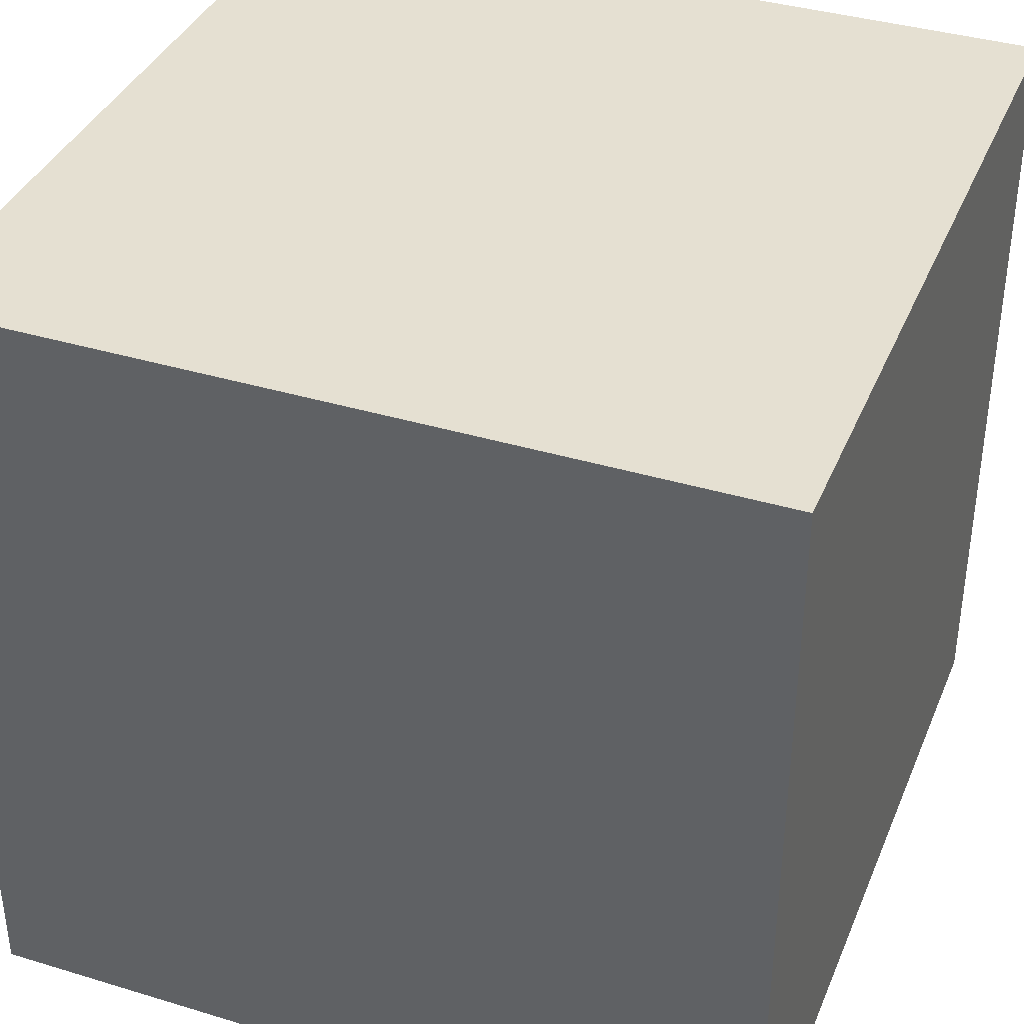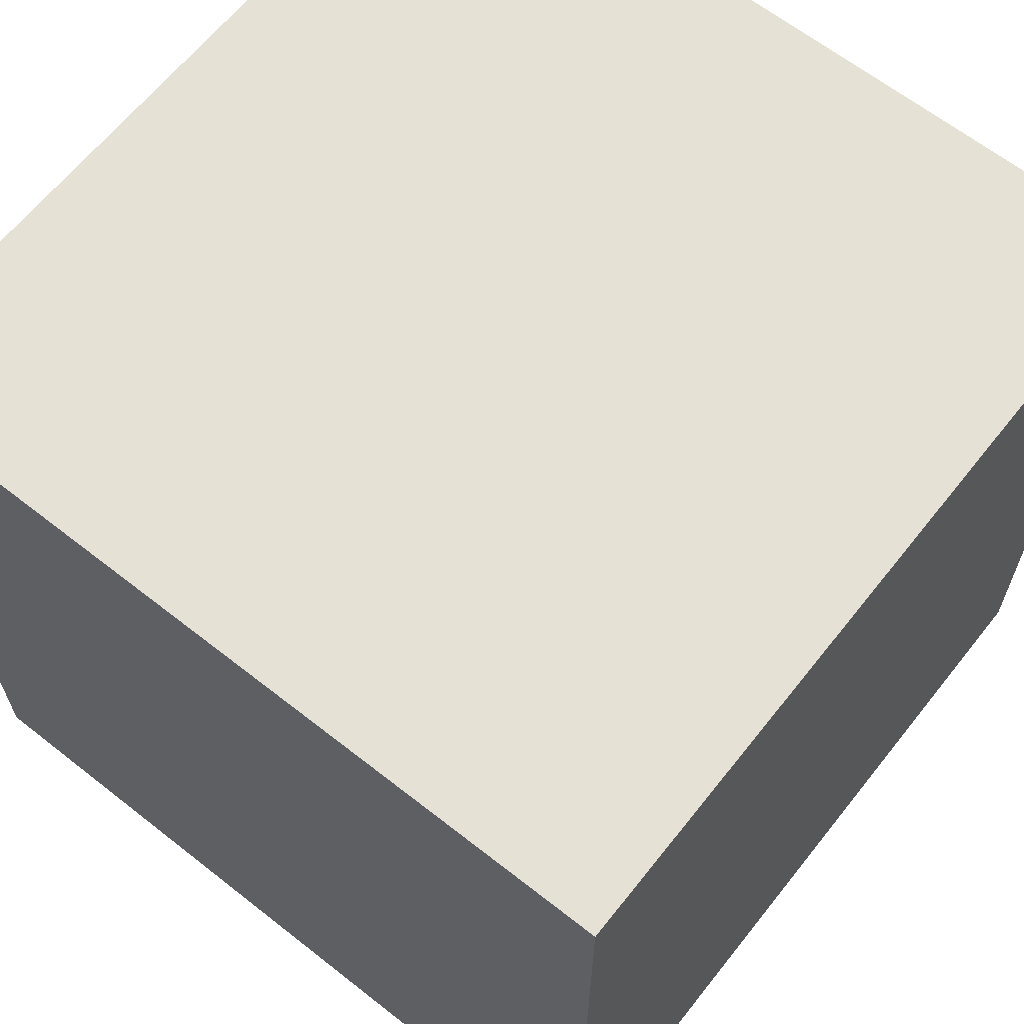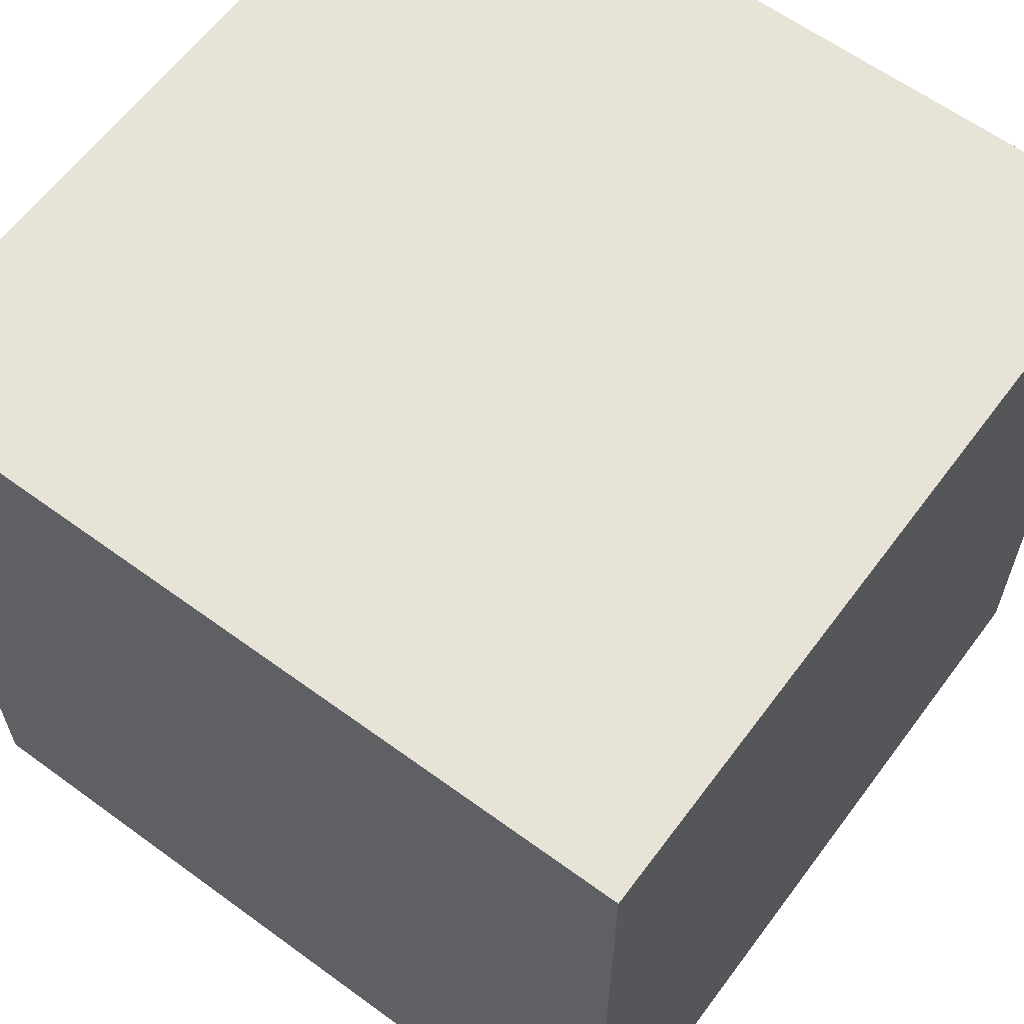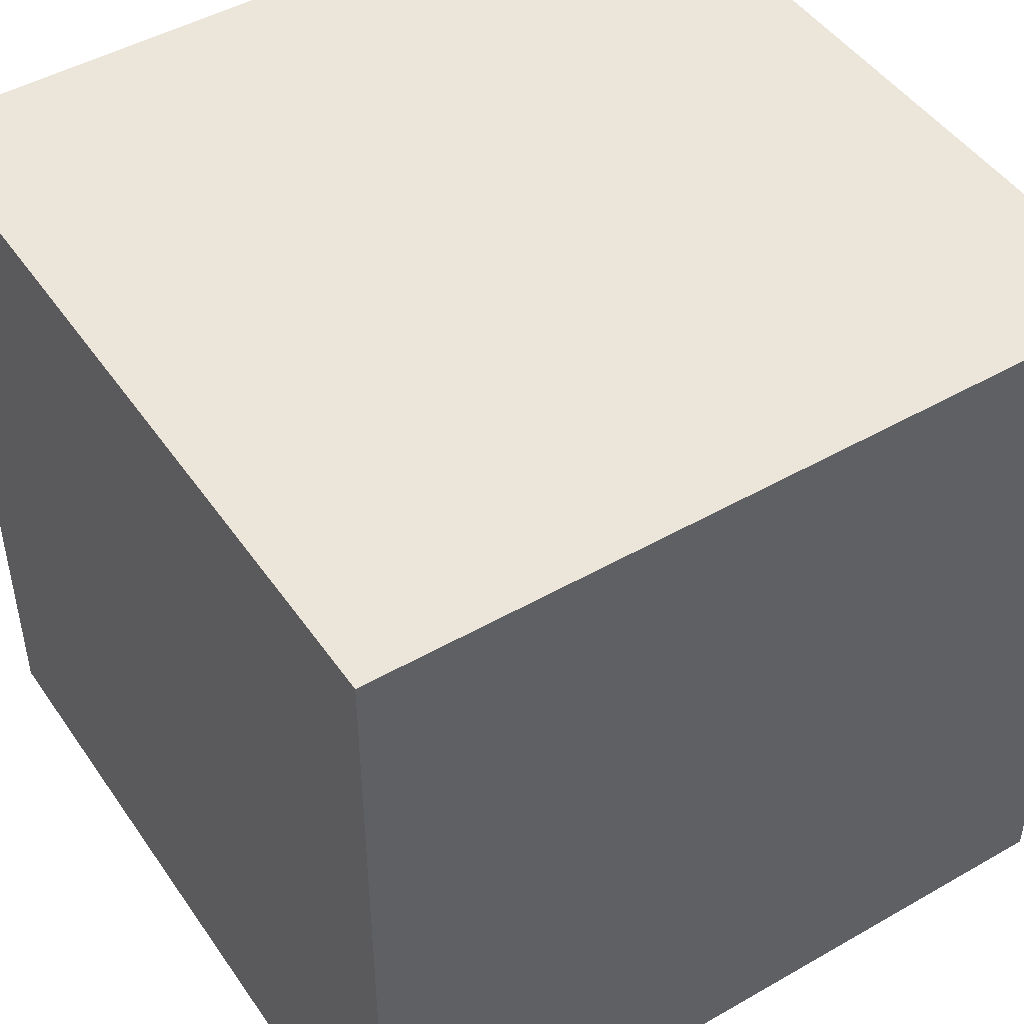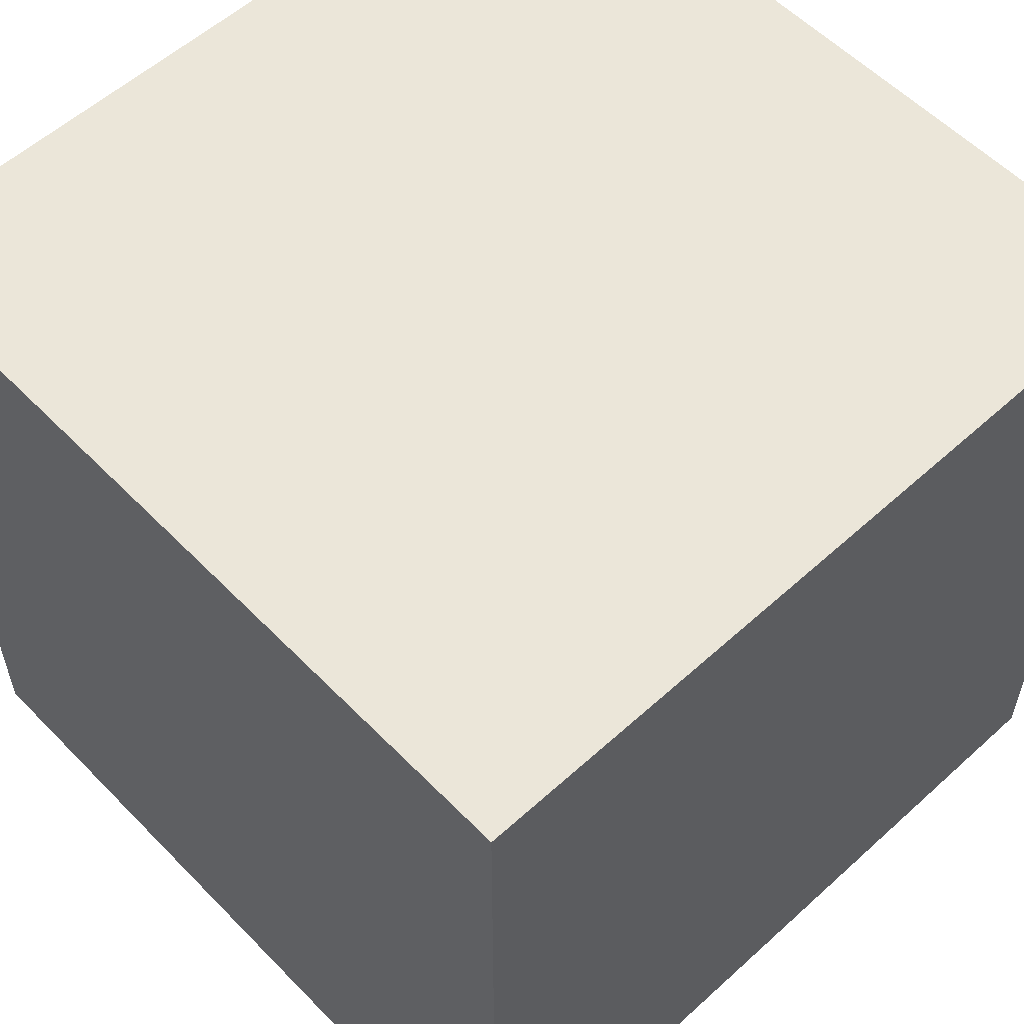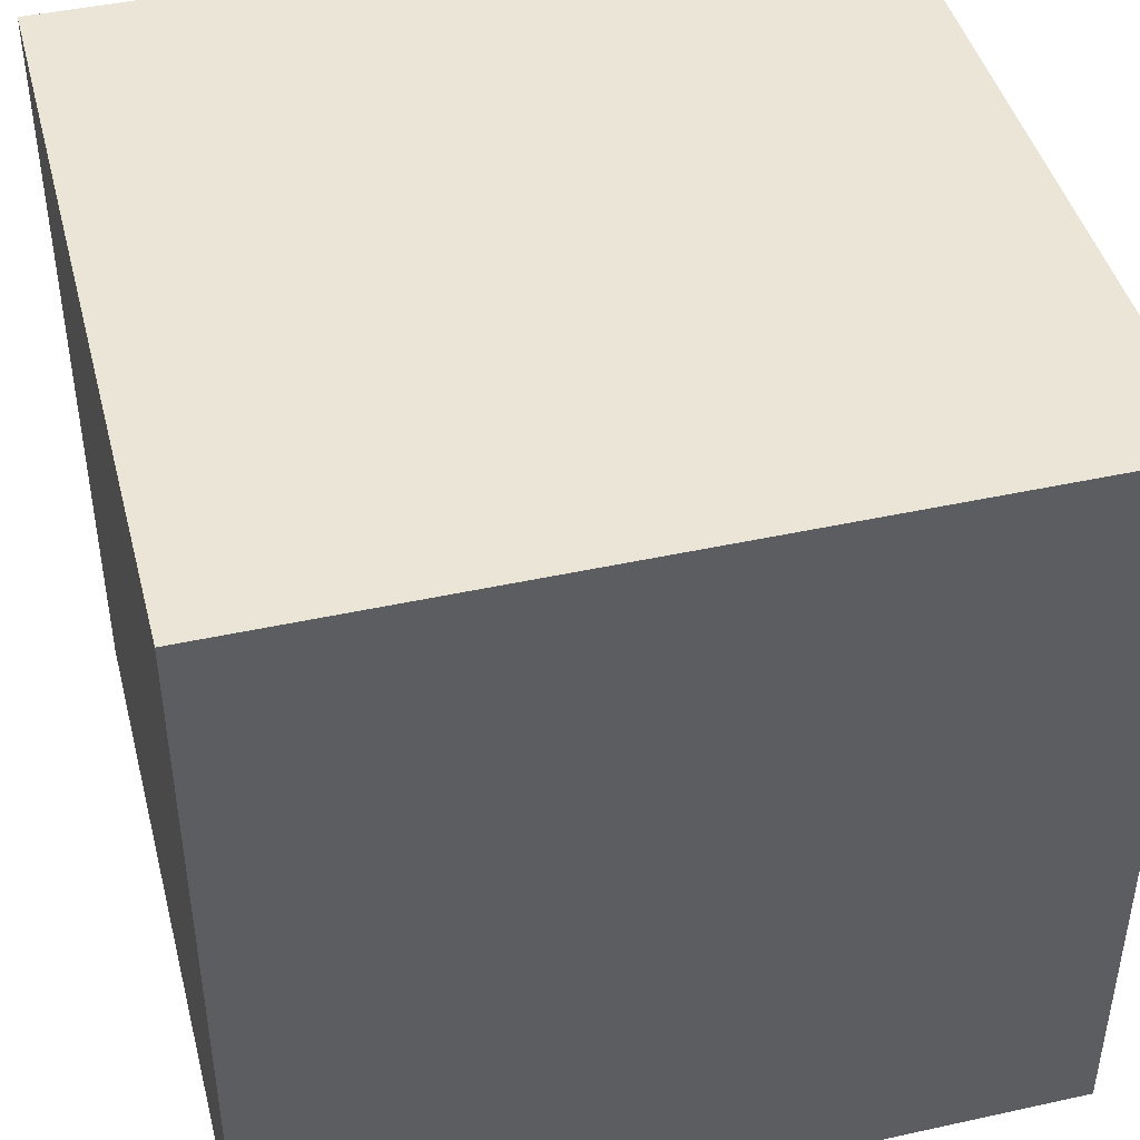
<metadata>
{"format":"obj","ext":"obj","renderer":"f3d","projection":"perspective","resolution":1024,"background":"white","views":[{"elev":37.8,"azim":21.1,"up":"+Y"},{"elev":64.2,"azim":128.4,"up":"+Z"},{"elev":61.8,"azim":126.6,"up":"+Z"},{"elev":47.2,"azim":57.1,"up":"+Y"},{"elev":56.7,"azim":136.6,"up":"+Z"},{"elev":44.3,"azim":75.6,"up":"+Z"}]}
</metadata>
<code>
o textured_cube
v 1 -1 -1
v 1 -1  1
v -1 -1  1
v -1 -1 -1
v 1  1 -1
v 1  1  1
v -1  1  1
v -1  1 -1
f 1 2 3 4
f 5 6 7 8
f 1 5 8 4
f 2 6 7 3
f 4 3 7 8
f 1 2 6 5

</code>
